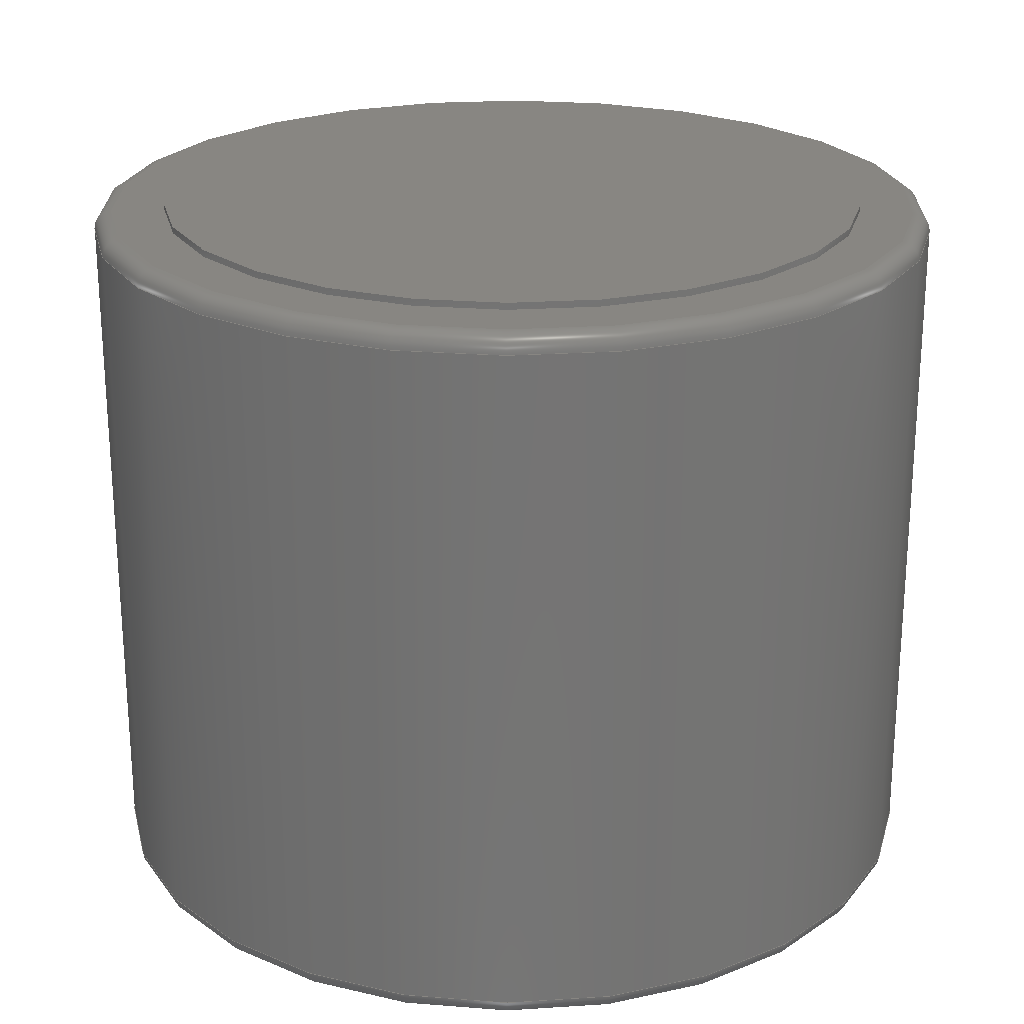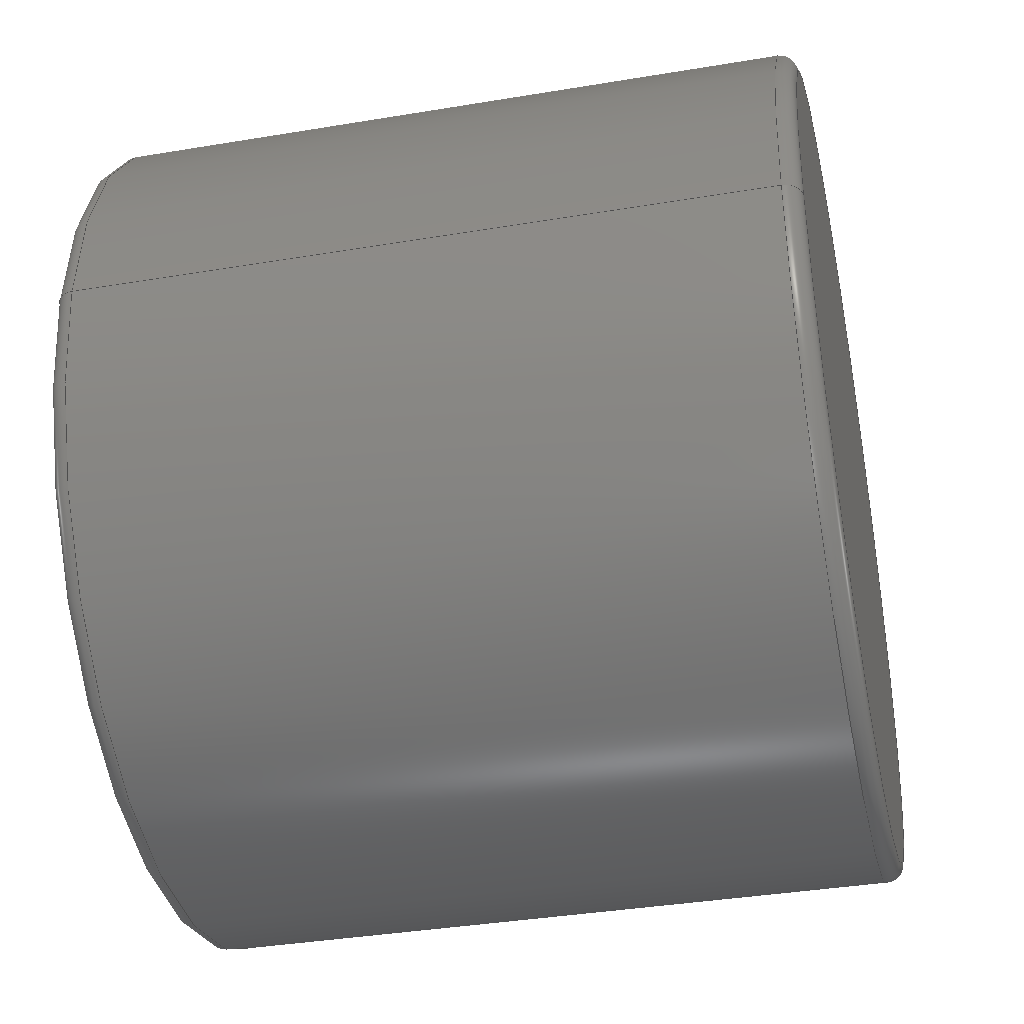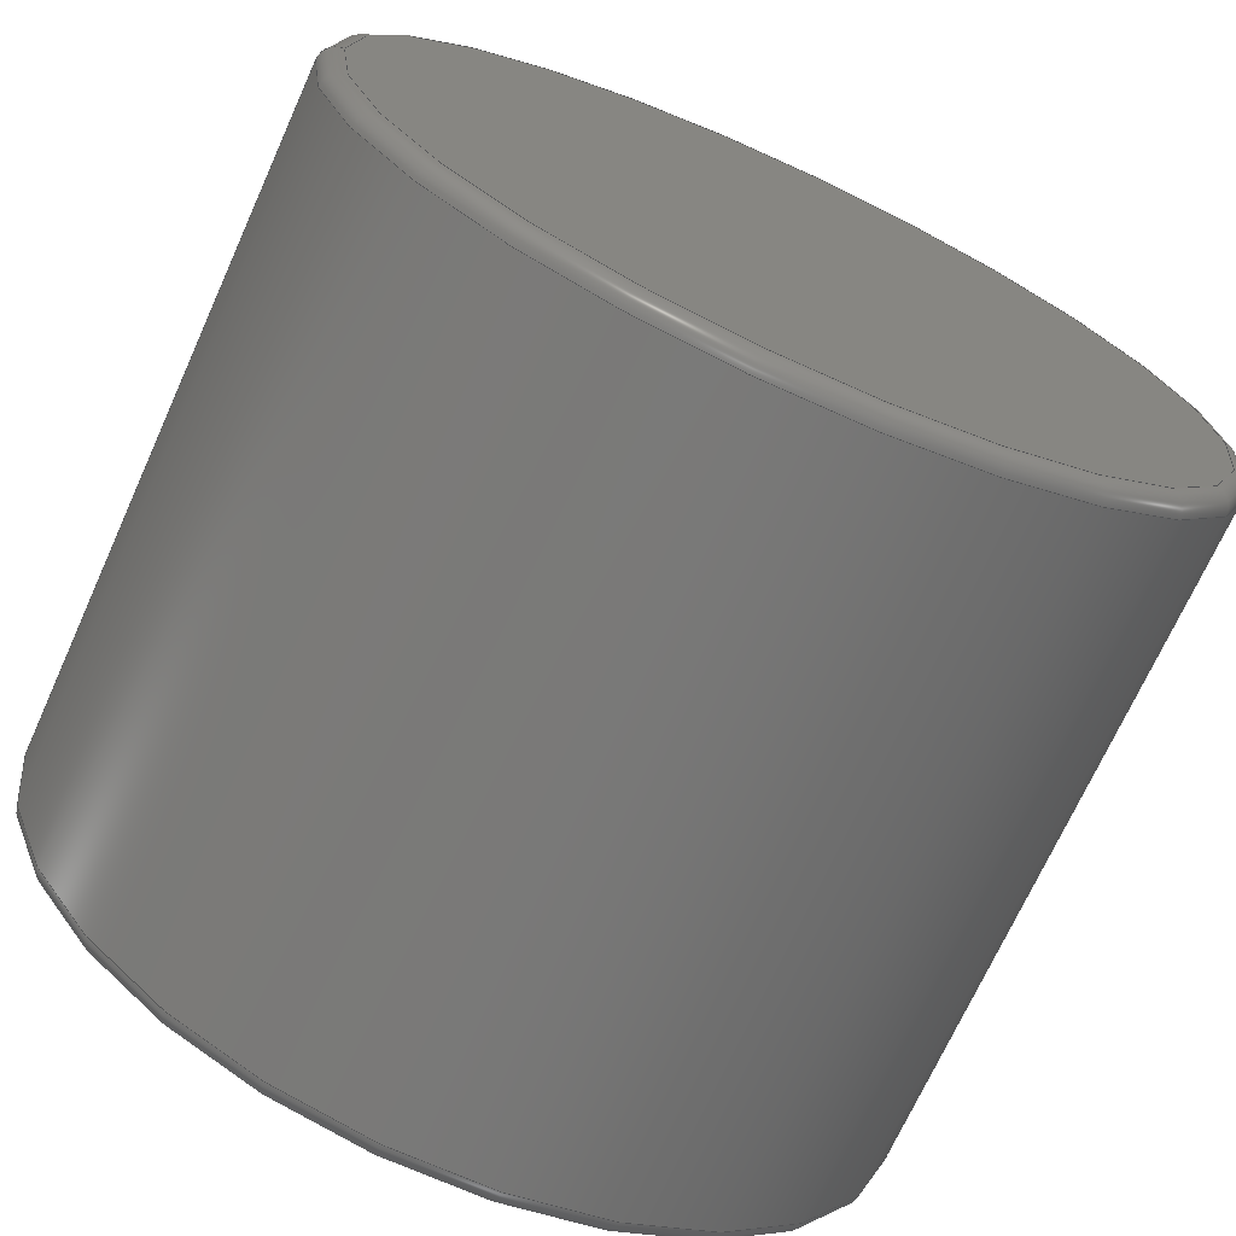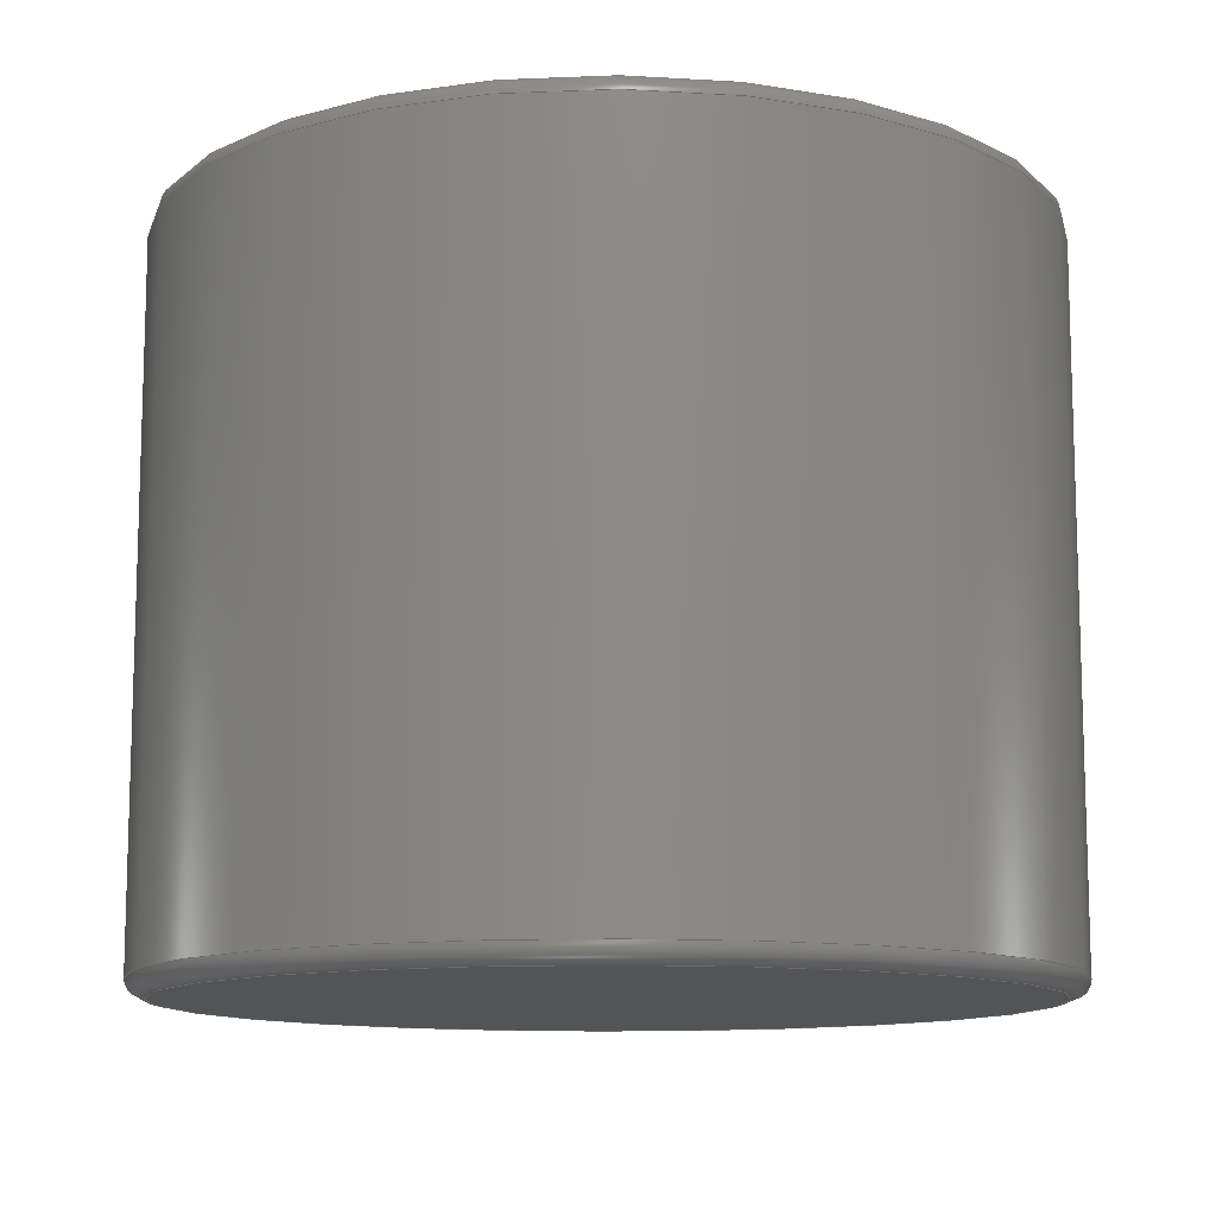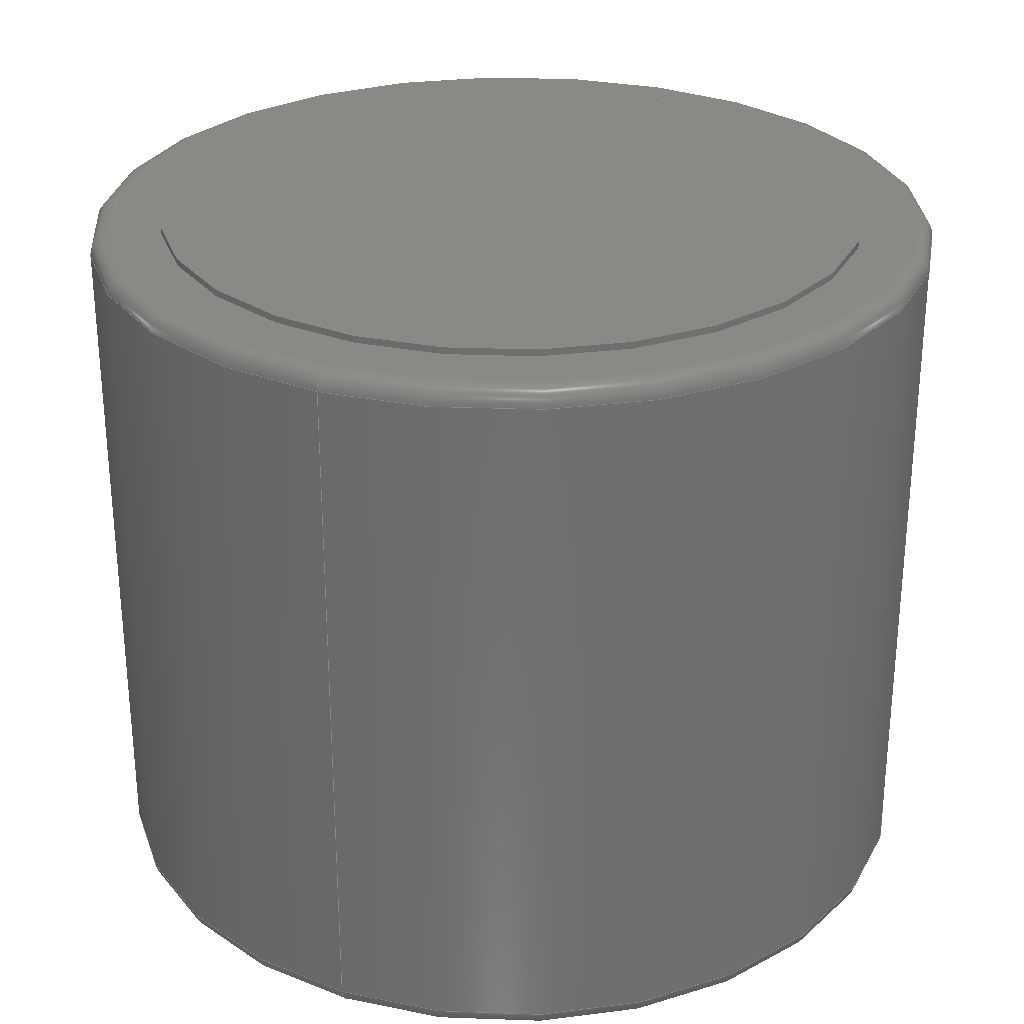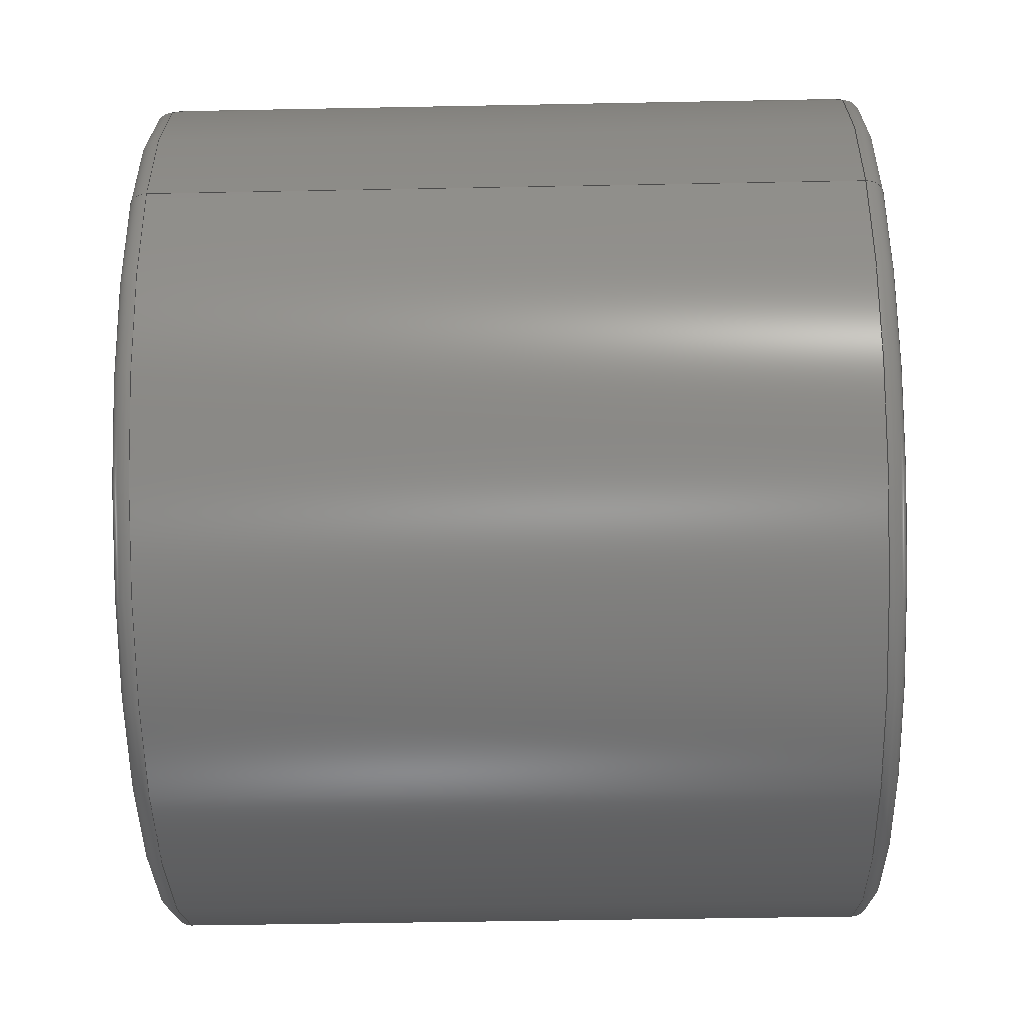
<metadata>
{"format":"step","ext":"step","renderer":"f3d","projection":"perspective","resolution":1024,"background":"white","views":[{"elev":23.4,"azim":-172.4,"up":"+Z"},{"elev":-37.1,"azim":102.2,"up":"+Y"},{"elev":-70.6,"azim":155.7,"up":"+Y"},{"elev":-11.6,"azim":-22.0,"up":"+Z"},{"elev":28.6,"azim":113.8,"up":"+Z"},{"elev":-45.6,"azim":91.3,"up":"+Y"}]}
</metadata>
<code>
ISO-10303-21;
DATA;
#1 = APPLICATION_PROTOCOL_DEFINITION('international standard',
  'automotive_design',2000,#2);
#2 = APPLICATION_CONTEXT(
  'core data for automotive mechanical design processes');
#3 = SHAPE_DEFINITION_REPRESENTATION(#4,#10);
#4 = PRODUCT_DEFINITION_SHAPE('','',#5);
#5 = PRODUCT_DEFINITION('design','',#6,#9);
#6 = PRODUCT_DEFINITION_FORMATION('','',#7);
#7 = PRODUCT('Pad001','Pad001','',(#8));
#8 = PRODUCT_CONTEXT('',#2,'mechanical');
#9 = PRODUCT_DEFINITION_CONTEXT('part definition',#2,'design');
#10 = ADVANCED_BREP_SHAPE_REPRESENTATION('',(#11,#15),#165);
#11 = AXIS2_PLACEMENT_3D('',#12,#13,#14);
#12 = CARTESIAN_POINT('',(0,0,0));
#13 = DIRECTION('',(0,0,1));
#14 = DIRECTION('',(1,0,-0));
#15 = MANIFOLD_SOLID_BREP('',#16);
#16 = CLOSED_SHELL('',(#17,#50,#76,#102,#111,#131,#156));
#17 = ADVANCED_FACE('',(#18),#45,.T.);
#18 = FACE_BOUND('',#19,.F.);
#19 = EDGE_LOOP('',(#20,#30,#37,#38));
#20 = ORIENTED_EDGE('',*,*,#21,.T.);
#21 = EDGE_CURVE('',#22,#24,#26,.T.);
#22 = VERTEX_POINT('',#23);
#23 = CARTESIAN_POINT('',(3,0,0.125));
#24 = VERTEX_POINT('',#25);
#25 = CARTESIAN_POINT('',(3,0,4.875));
#26 = LINE('',#27,#28);
#27 = CARTESIAN_POINT('',(3,0,0));
#28 = VECTOR('',#29,1);
#29 = DIRECTION('',(0,0,1));
#30 = ORIENTED_EDGE('',*,*,#31,.T.);
#31 = EDGE_CURVE('',#24,#24,#32,.T.);
#32 = CIRCLE('',#33,3);
#33 = AXIS2_PLACEMENT_3D('',#34,#35,#36);
#34 = CARTESIAN_POINT('',(0,0,4.875));
#35 = DIRECTION('',(0,0,1));
#36 = DIRECTION('',(1,0,0));
#37 = ORIENTED_EDGE('',*,*,#21,.F.);
#38 = ORIENTED_EDGE('',*,*,#39,.F.);
#39 = EDGE_CURVE('',#22,#22,#40,.T.);
#40 = CIRCLE('',#41,3);
#41 = AXIS2_PLACEMENT_3D('',#42,#43,#44);
#42 = CARTESIAN_POINT('',(0,0,0.125));
#43 = DIRECTION('',(0,0,1));
#44 = DIRECTION('',(1,0,0));
#45 = CYLINDRICAL_SURFACE('',#46,3);
#46 = AXIS2_PLACEMENT_3D('',#47,#48,#49);
#47 = CARTESIAN_POINT('',(0,0,0));
#48 = DIRECTION('',(-0,-0,-1));
#49 = DIRECTION('',(1,0,0));
#50 = ADVANCED_FACE('',(#51),#71,.T.);
#51 = FACE_BOUND('',#52,.F.);
#52 = EDGE_LOOP('',(#53,#62,#63,#64));
#53 = ORIENTED_EDGE('',*,*,#54,.F.);
#54 = EDGE_CURVE('',#22,#55,#57,.T.);
#55 = VERTEX_POINT('',#56);
#56 = CARTESIAN_POINT('',(2.875,0,0));
#57 = CIRCLE('',#58,0.125);
#58 = AXIS2_PLACEMENT_3D('',#59,#60,#61);
#59 = CARTESIAN_POINT('',(2.875,0,0.125));
#60 = DIRECTION('',(-0,1,0));
#61 = DIRECTION('',(1,0,0));
#62 = ORIENTED_EDGE('',*,*,#39,.T.);
#63 = ORIENTED_EDGE('',*,*,#54,.T.);
#64 = ORIENTED_EDGE('',*,*,#65,.F.);
#65 = EDGE_CURVE('',#55,#55,#66,.T.);
#66 = CIRCLE('',#67,2.875);
#67 = AXIS2_PLACEMENT_3D('',#68,#69,#70);
#68 = CARTESIAN_POINT('',(0,0,0));
#69 = DIRECTION('',(0,0,1));
#70 = DIRECTION('',(1,0,0));
#71 = TOROIDAL_SURFACE('',#72,2.875,0.125);
#72 = AXIS2_PLACEMENT_3D('',#73,#74,#75);
#73 = CARTESIAN_POINT('',(0,0,0.125));
#74 = DIRECTION('',(-0,-0,-1));
#75 = DIRECTION('',(1,0,0));
#76 = ADVANCED_FACE('',(#77),#97,.T.);
#77 = FACE_BOUND('',#78,.T.);
#78 = EDGE_LOOP('',(#79,#88,#89,#90));
#79 = ORIENTED_EDGE('',*,*,#80,.F.);
#80 = EDGE_CURVE('',#24,#81,#83,.T.);
#81 = VERTEX_POINT('',#82);
#82 = CARTESIAN_POINT('',(2.875,0,5));
#83 = CIRCLE('',#84,0.125);
#84 = AXIS2_PLACEMENT_3D('',#85,#86,#87);
#85 = CARTESIAN_POINT('',(2.875,0,4.875));
#86 = DIRECTION('',(0,-1,0));
#87 = DIRECTION('',(1,0,0));
#88 = ORIENTED_EDGE('',*,*,#31,.T.);
#89 = ORIENTED_EDGE('',*,*,#80,.T.);
#90 = ORIENTED_EDGE('',*,*,#91,.F.);
#91 = EDGE_CURVE('',#81,#81,#92,.T.);
#92 = CIRCLE('',#93,2.875);
#93 = AXIS2_PLACEMENT_3D('',#94,#95,#96);
#94 = CARTESIAN_POINT('',(0,0,5));
#95 = DIRECTION('',(0,0,1));
#96 = DIRECTION('',(1,0,0));
#97 = TOROIDAL_SURFACE('',#98,2.875,0.125);
#98 = AXIS2_PLACEMENT_3D('',#99,#100,#101);
#99 = CARTESIAN_POINT('',(0,0,4.875));
#100 = DIRECTION('',(0,0,1));
#101 = DIRECTION('',(1,0,0));
#102 = ADVANCED_FACE('',(#103),#106,.F.);
#103 = FACE_BOUND('',#104,.F.);
#104 = EDGE_LOOP('',(#105));
#105 = ORIENTED_EDGE('',*,*,#65,.T.);
#106 = PLANE('',#107);
#107 = AXIS2_PLACEMENT_3D('',#108,#109,#110);
#108 = CARTESIAN_POINT('',(-1.709e-16,-8.511e-18,0));
#109 = DIRECTION('',(0,0,1));
#110 = DIRECTION('',(1,0,0));
#111 = ADVANCED_FACE('',(#112,#115),#126,.T.);
#112 = FACE_BOUND('',#113,.T.);
#113 = EDGE_LOOP('',(#114));
#114 = ORIENTED_EDGE('',*,*,#91,.T.);
#115 = FACE_BOUND('',#116,.T.);
#116 = EDGE_LOOP('',(#117));
#117 = ORIENTED_EDGE('',*,*,#118,.F.);
#118 = EDGE_CURVE('',#119,#119,#121,.T.);
#119 = VERTEX_POINT('',#120);
#120 = CARTESIAN_POINT('',(2.5,0,5));
#121 = CIRCLE('',#122,2.5);
#122 = AXIS2_PLACEMENT_3D('',#123,#124,#125);
#123 = CARTESIAN_POINT('',(0,0,5));
#124 = DIRECTION('',(0,0,1));
#125 = DIRECTION('',(1,0,0));
#126 = PLANE('',#127);
#127 = AXIS2_PLACEMENT_3D('',#128,#129,#130);
#128 = CARTESIAN_POINT('',(-1.709e-16,-8.511e-18,5));
#129 = DIRECTION('',(0,0,1));
#130 = DIRECTION('',(1,0,0));
#131 = ADVANCED_FACE('',(#132),#151,.T.);
#132 = FACE_BOUND('',#133,.F.);
#133 = EDGE_LOOP('',(#134,#142,#149,#150));
#134 = ORIENTED_EDGE('',*,*,#135,.T.);
#135 = EDGE_CURVE('',#119,#136,#138,.T.);
#136 = VERTEX_POINT('',#137);
#137 = CARTESIAN_POINT('',(2.5,0,5.05));
#138 = LINE('',#139,#140);
#139 = CARTESIAN_POINT('',(2.5,0,5));
#140 = VECTOR('',#141,1);
#141 = DIRECTION('',(0,0,1));
#142 = ORIENTED_EDGE('',*,*,#143,.T.);
#143 = EDGE_CURVE('',#136,#136,#144,.T.);
#144 = CIRCLE('',#145,2.5);
#145 = AXIS2_PLACEMENT_3D('',#146,#147,#148);
#146 = CARTESIAN_POINT('',(0,0,5.05));
#147 = DIRECTION('',(0,0,1));
#148 = DIRECTION('',(1,0,0));
#149 = ORIENTED_EDGE('',*,*,#135,.F.);
#150 = ORIENTED_EDGE('',*,*,#118,.F.);
#151 = CYLINDRICAL_SURFACE('',#152,2.5);
#152 = AXIS2_PLACEMENT_3D('',#153,#154,#155);
#153 = CARTESIAN_POINT('',(0,0,5));
#154 = DIRECTION('',(-0,-0,-1));
#155 = DIRECTION('',(1,0,0));
#156 = ADVANCED_FACE('',(#157),#160,.T.);
#157 = FACE_BOUND('',#158,.T.);
#158 = EDGE_LOOP('',(#159));
#159 = ORIENTED_EDGE('',*,*,#143,.T.);
#160 = PLANE('',#161);
#161 = AXIS2_PLACEMENT_3D('',#162,#163,#164);
#162 = CARTESIAN_POINT('',(-1.367e-16,1.714e-16,5.05)
  );
#163 = DIRECTION('',(0,0,1));
#164 = DIRECTION('',(1,0,0));
#165 = ( GEOMETRIC_REPRESENTATION_CONTEXT(3) 
GLOBAL_UNCERTAINTY_ASSIGNED_CONTEXT((#169)) GLOBAL_UNIT_ASSIGNED_CONTEXT
((#166,#167,#168)) REPRESENTATION_CONTEXT('Context #1',
  '3D Context with UNIT and UNCERTAINTY') );
#166 = ( LENGTH_UNIT() NAMED_UNIT(*) SI_UNIT(.MILLI.,.METRE.) );
#167 = ( NAMED_UNIT(*) PLANE_ANGLE_UNIT() SI_UNIT($,.RADIAN.) );
#168 = ( NAMED_UNIT(*) SI_UNIT($,.STERADIAN.) SOLID_ANGLE_UNIT() );
#169 = UNCERTAINTY_MEASURE_WITH_UNIT(LENGTH_MEASURE(1e-07),#166,
  'distance_accuracy_value','confusion accuracy');
#170 = PRODUCT_RELATED_PRODUCT_CATEGORY('part',$,(#7));
#171 = MECHANICAL_DESIGN_GEOMETRIC_PRESENTATION_REPRESENTATION('',(#172,
    #183,#191,#198,#205,#212,#219,#227),#165);
#172 = STYLED_ITEM('color',(#173),#15);
#173 = PRESENTATION_STYLE_ASSIGNMENT((#174,#180));
#174 = SURFACE_STYLE_USAGE(.BOTH.,#175);
#175 = SURFACE_SIDE_STYLE('',(#176));
#176 = SURFACE_STYLE_FILL_AREA(#177);
#177 = FILL_AREA_STYLE('',(#178));
#178 = FILL_AREA_STYLE_COLOUR('',#179);
#179 = COLOUR_RGB('',0.8,0.8,0.8);
#180 = CURVE_STYLE('',#181,POSITIVE_LENGTH_MEASURE(0.1),#182);
#181 = DRAUGHTING_PRE_DEFINED_CURVE_FONT('continuous');
#182 = COLOUR_RGB('',0.09804,0.09804,
  0.09804);
#183 = OVER_RIDING_STYLED_ITEM('overriding color',(#184),#17,#172);
#184 = PRESENTATION_STYLE_ASSIGNMENT((#185));
#185 = SURFACE_STYLE_USAGE(.BOTH.,#186);
#186 = SURFACE_SIDE_STYLE('',(#187));
#187 = SURFACE_STYLE_FILL_AREA(#188);
#188 = FILL_AREA_STYLE('',(#189));
#189 = FILL_AREA_STYLE_COLOUR('',#190);
#190 = COLOUR_RGB('',0.5075,0.5075,0.5075);
#191 = OVER_RIDING_STYLED_ITEM('overriding color',(#192),#50,#172);
#192 = PRESENTATION_STYLE_ASSIGNMENT((#193));
#193 = SURFACE_STYLE_USAGE(.BOTH.,#194);
#194 = SURFACE_SIDE_STYLE('',(#195));
#195 = SURFACE_STYLE_FILL_AREA(#196);
#196 = FILL_AREA_STYLE('',(#197));
#197 = FILL_AREA_STYLE_COLOUR('',#190);
#198 = OVER_RIDING_STYLED_ITEM('overriding color',(#199),#76,#172);
#199 = PRESENTATION_STYLE_ASSIGNMENT((#200));
#200 = SURFACE_STYLE_USAGE(.BOTH.,#201);
#201 = SURFACE_SIDE_STYLE('',(#202));
#202 = SURFACE_STYLE_FILL_AREA(#203);
#203 = FILL_AREA_STYLE('',(#204));
#204 = FILL_AREA_STYLE_COLOUR('',#190);
#205 = OVER_RIDING_STYLED_ITEM('overriding color',(#206),#102,#172);
#206 = PRESENTATION_STYLE_ASSIGNMENT((#207));
#207 = SURFACE_STYLE_USAGE(.BOTH.,#208);
#208 = SURFACE_SIDE_STYLE('',(#209));
#209 = SURFACE_STYLE_FILL_AREA(#210);
#210 = FILL_AREA_STYLE('',(#211));
#211 = FILL_AREA_STYLE_COLOUR('',#190);
#212 = OVER_RIDING_STYLED_ITEM('overriding color',(#213),#111,#172);
#213 = PRESENTATION_STYLE_ASSIGNMENT((#214));
#214 = SURFACE_STYLE_USAGE(.BOTH.,#215);
#215 = SURFACE_SIDE_STYLE('',(#216));
#216 = SURFACE_STYLE_FILL_AREA(#217);
#217 = FILL_AREA_STYLE('',(#218));
#218 = FILL_AREA_STYLE_COLOUR('',#190);
#219 = OVER_RIDING_STYLED_ITEM('overriding color',(#220),#131,#172);
#220 = PRESENTATION_STYLE_ASSIGNMENT((#221));
#221 = SURFACE_STYLE_USAGE(.BOTH.,#222);
#222 = SURFACE_SIDE_STYLE('',(#223));
#223 = SURFACE_STYLE_FILL_AREA(#224);
#224 = FILL_AREA_STYLE('',(#225));
#225 = FILL_AREA_STYLE_COLOUR('',#226);
#226 = COLOUR_RGB('',0.04706,0.04706,
  0.04706);
#227 = OVER_RIDING_STYLED_ITEM('overriding color',(#228),#156,#172);
#228 = PRESENTATION_STYLE_ASSIGNMENT((#229));
#229 = SURFACE_STYLE_USAGE(.BOTH.,#230);
#230 = SURFACE_SIDE_STYLE('',(#231));
#231 = SURFACE_STYLE_FILL_AREA(#232);
#232 = FILL_AREA_STYLE('',(#233));
#233 = FILL_AREA_STYLE_COLOUR('',#226);
ENDSEC;
END-ISO-10303-21;

</code>
